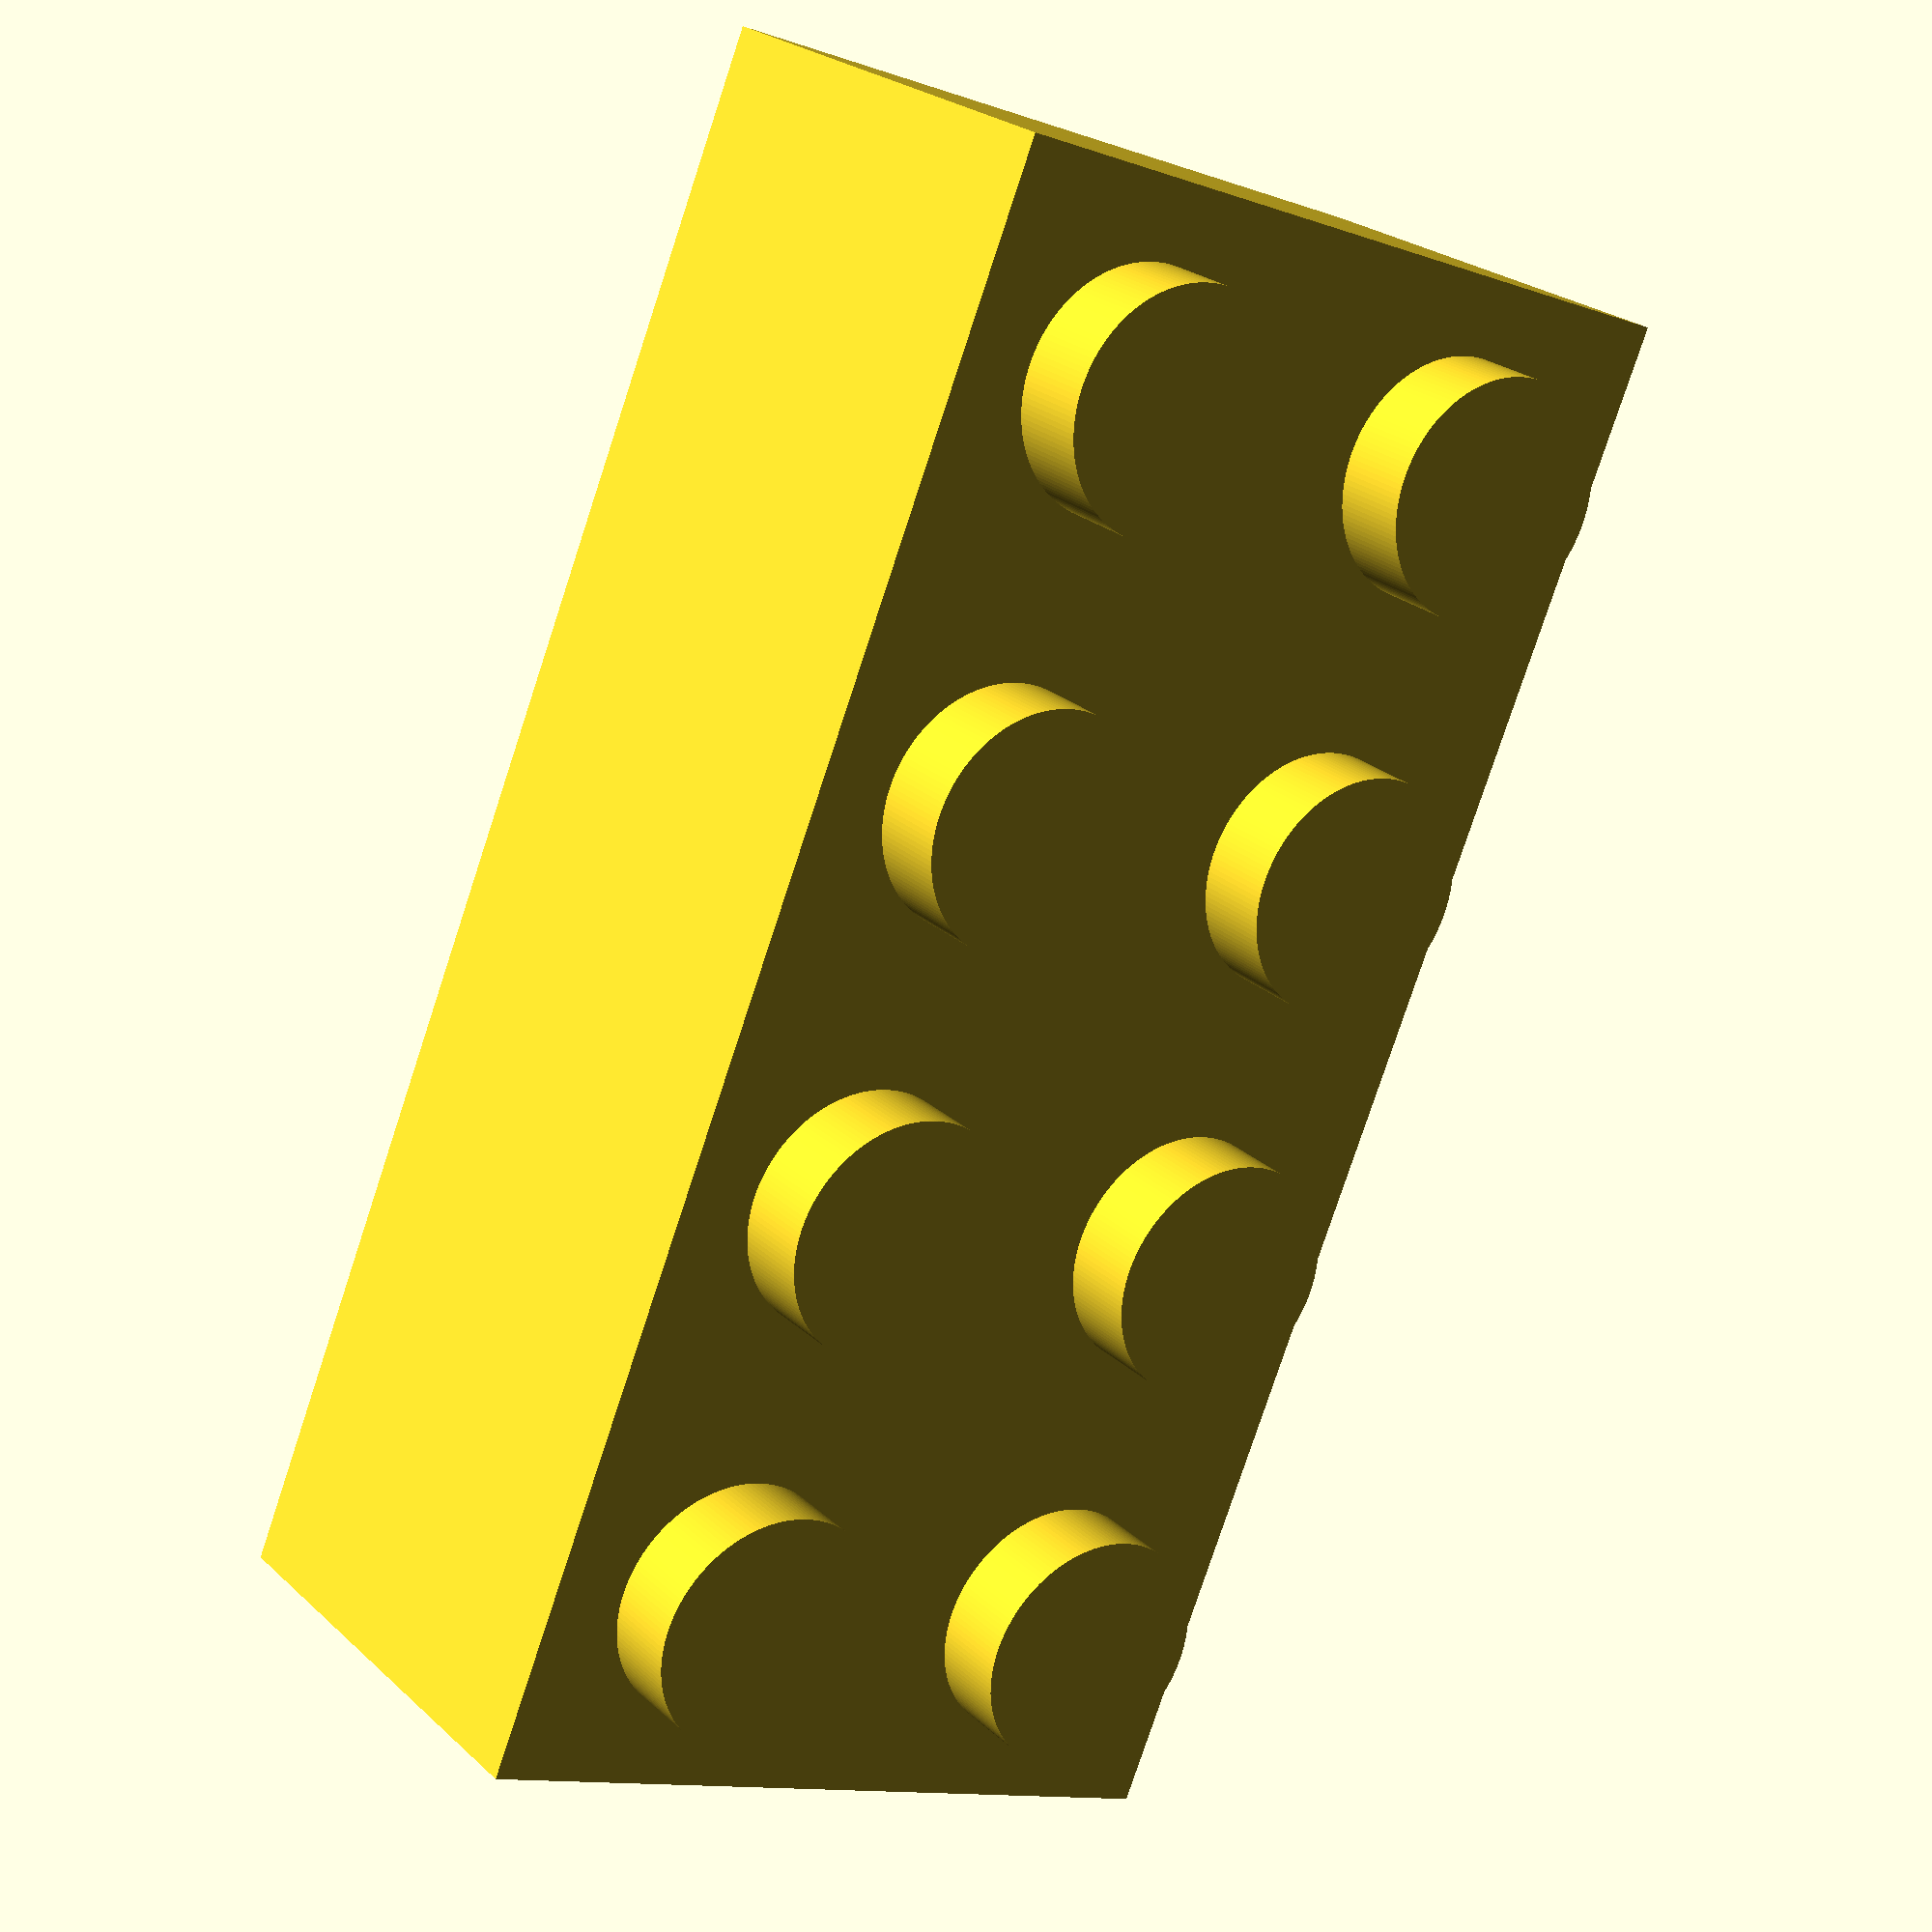
<openscad>
//Lego brick
//By Braden
//v 0.2

//Parameters
u=1.6;
g=.2;
$fa=.1;
$fs=.1;

//Modules
module block(w,l,h) {
    difference() {
        translate([g/2,g/2,0]) cube([l*5*u-g,w*5*u-g,h*2*u]);
        translate([u,u,-1]) {
            cube([l*5*u-3.2,w*5*u-3.2,h*2*u-u+1]);
        }
    }
    for(i=[0:w-1]) {
        translate([0,i*u*5,0]) {
            for(i=[0:l-1]) {
                translate([i*u*5,0,0]) {
                    translate([u*2.5,u*2.5,h*2*u]) cylinder(d=u*3,h=u);
                }
            }
        }
    }
}

//The Render
block(2,4,3);
</openscad>
<views>
elev=155.8 azim=292.3 roll=214.4 proj=p view=wireframe
</views>
